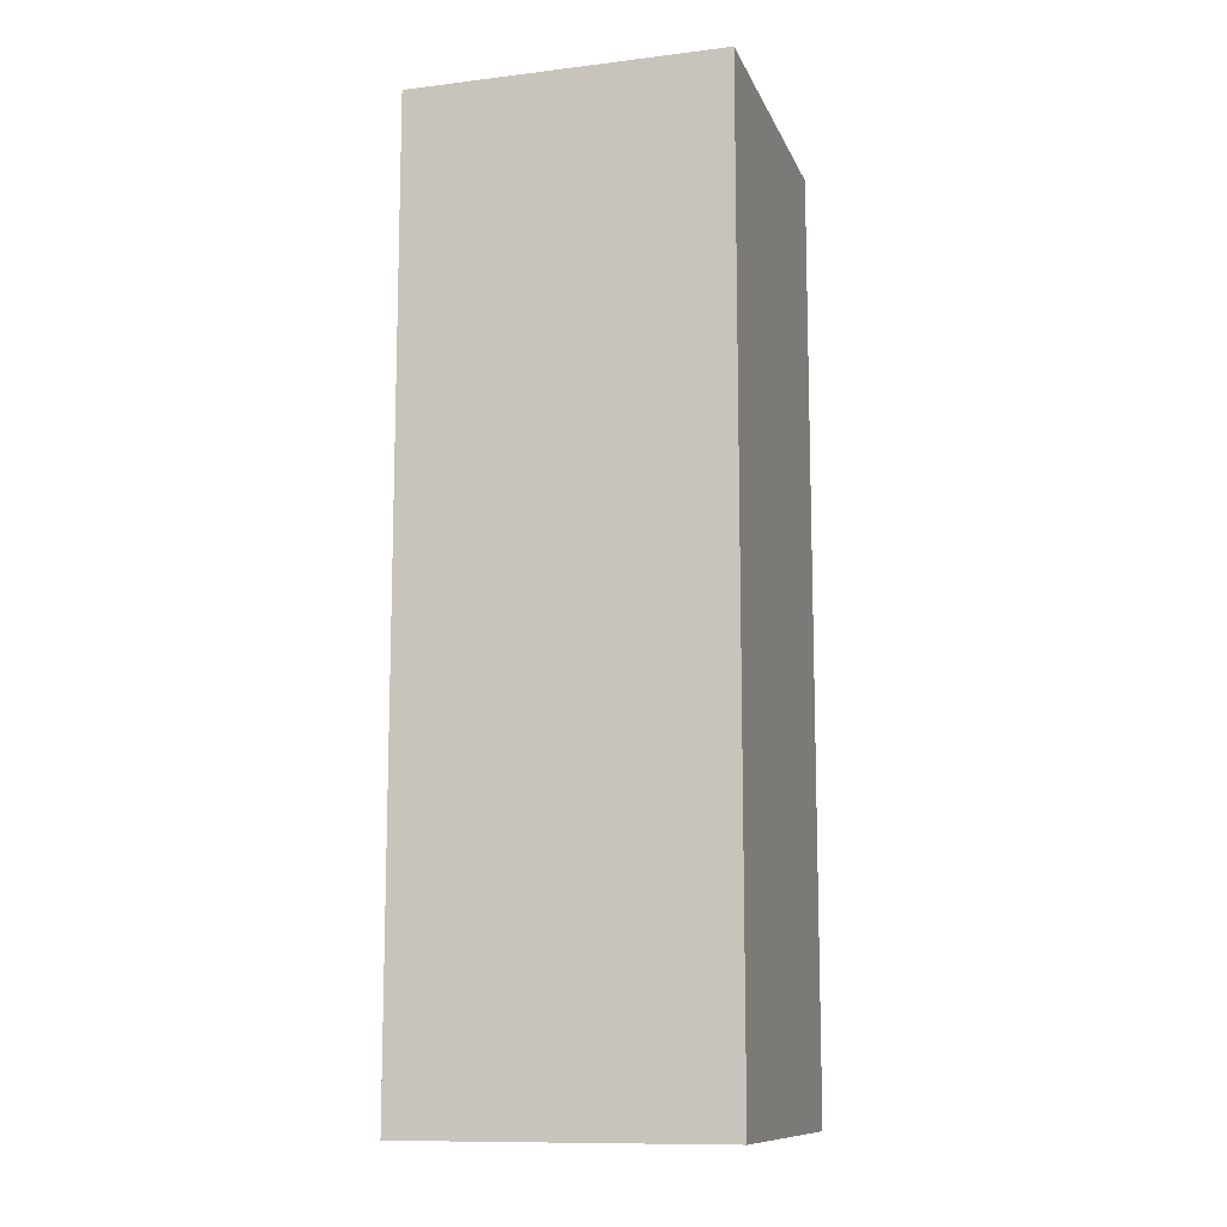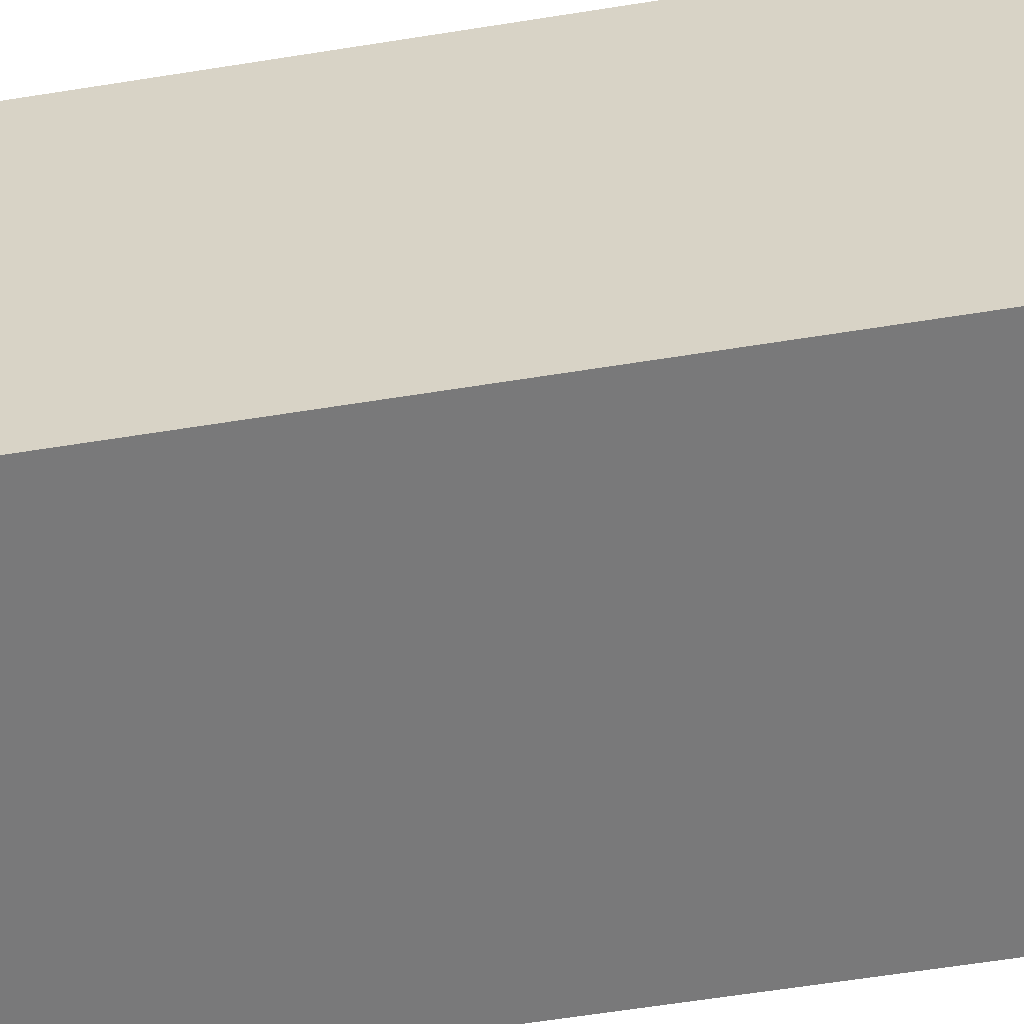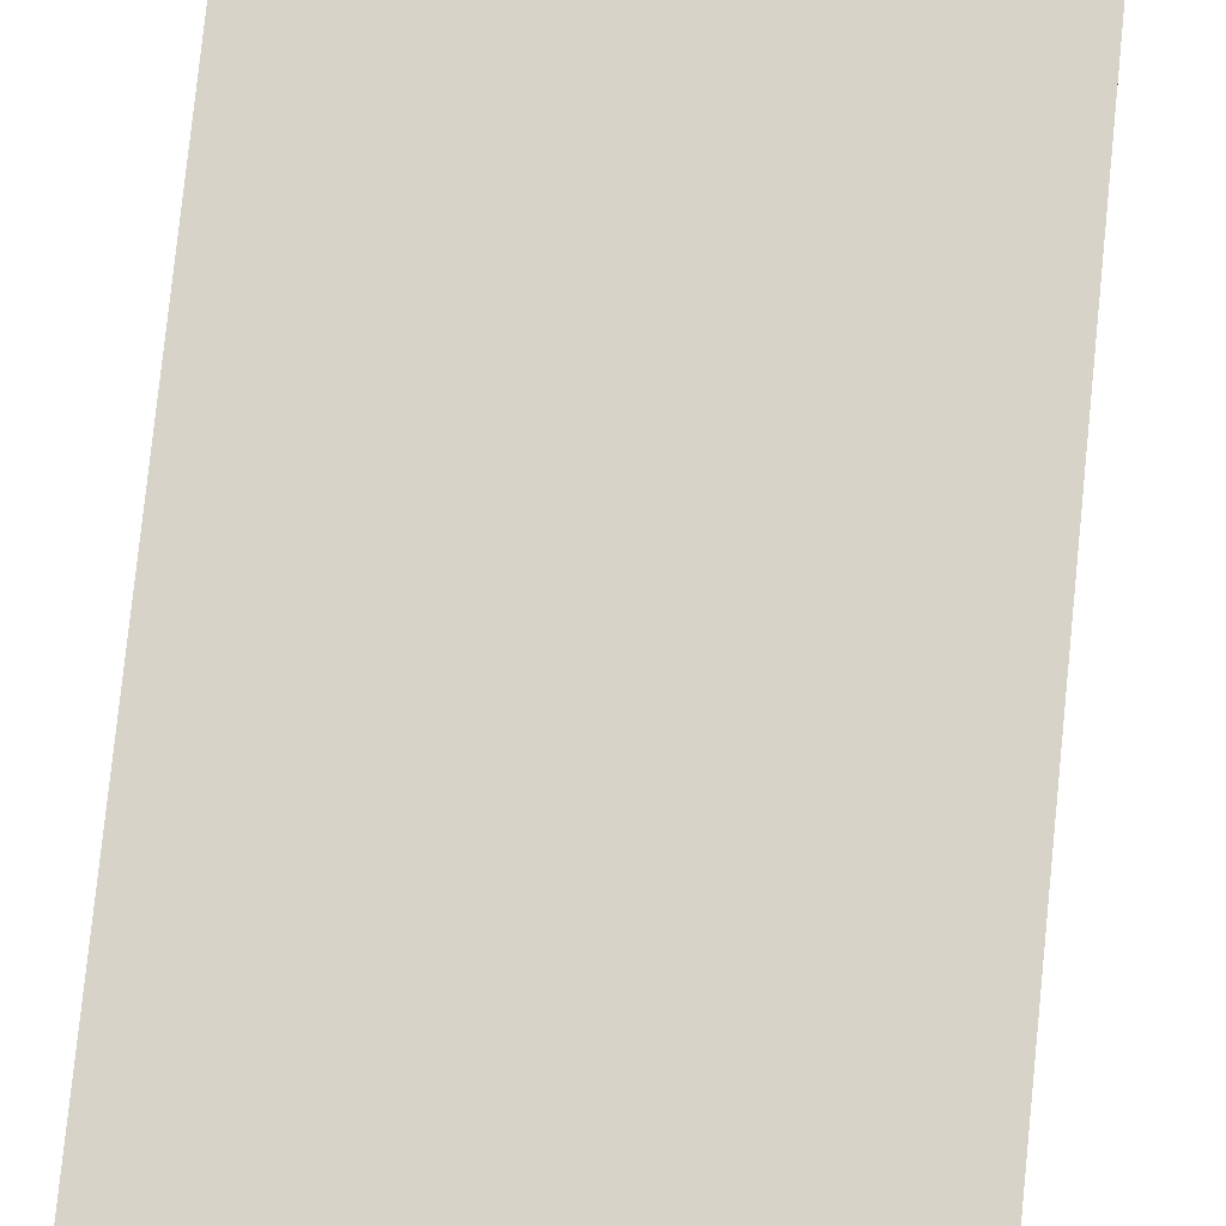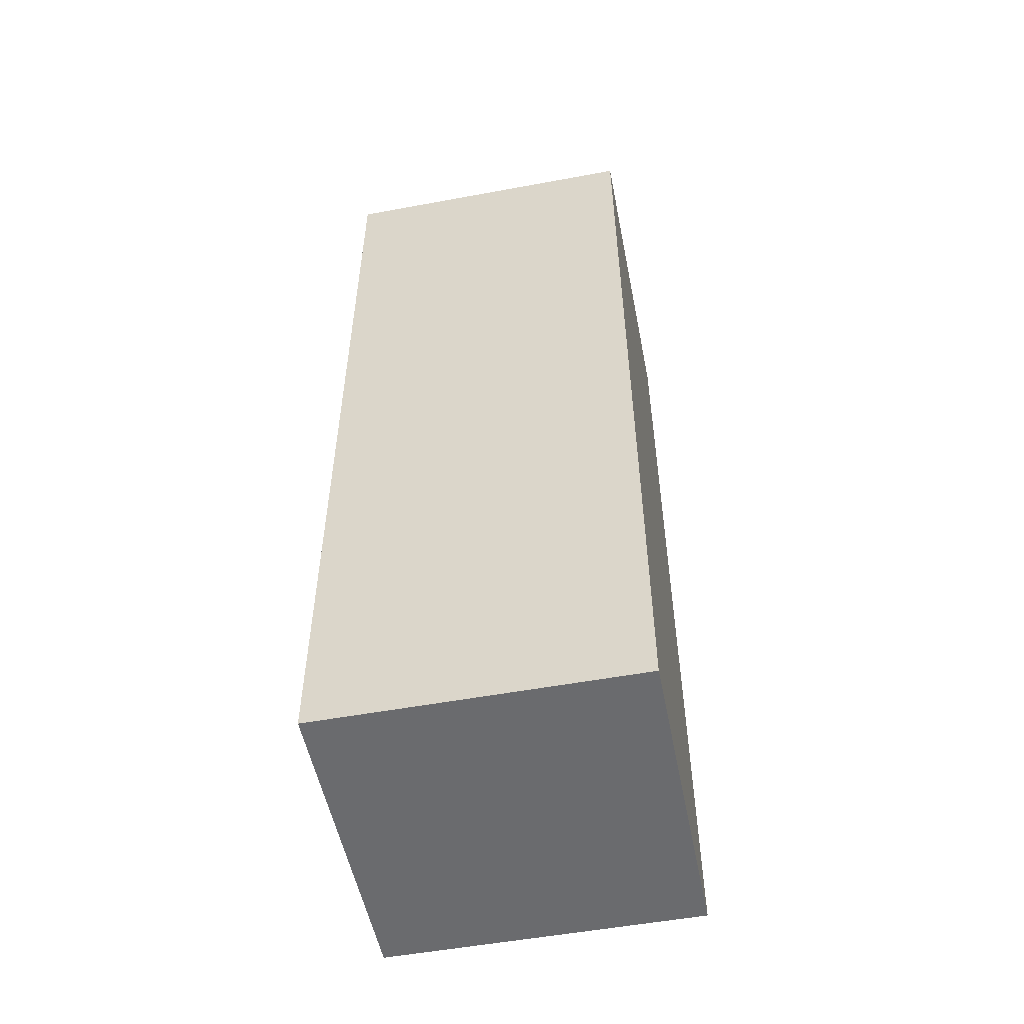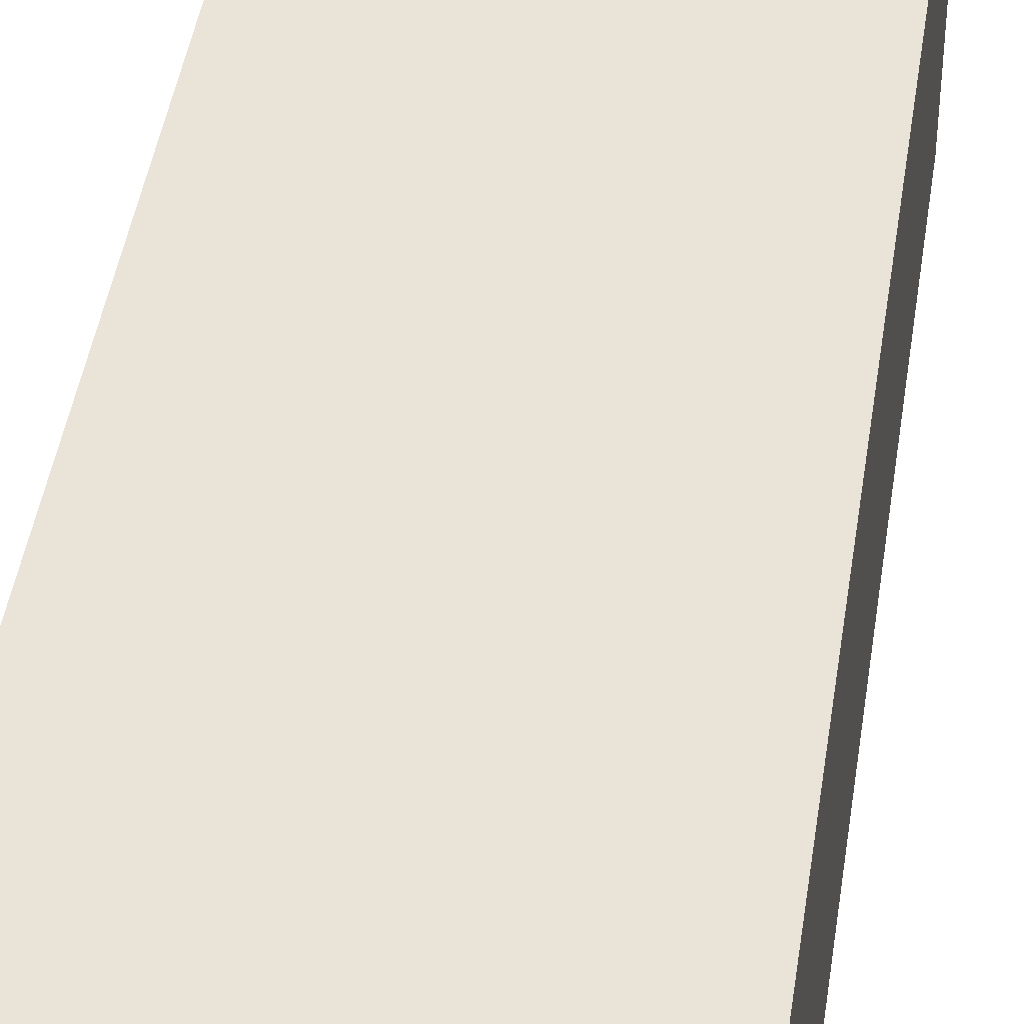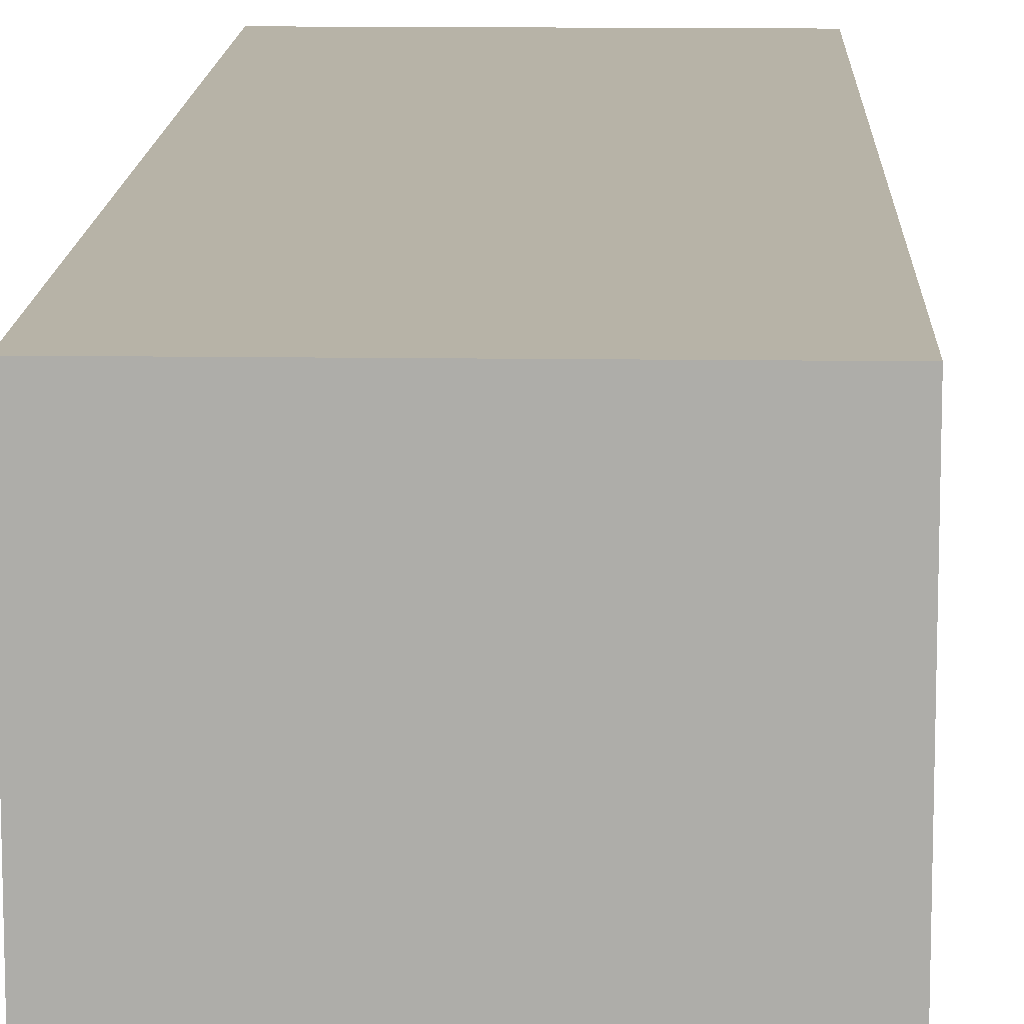
<metadata>
{"format":"obj","ext":"obj","renderer":"f3d","projection":"perspective","resolution":1024,"background":"white","views":[{"elev":-11.4,"azim":16.4,"up":"+Z"},{"elev":-57.8,"azim":-80.4,"up":"+Y"},{"elev":76.7,"azim":5.8,"up":"+Y"},{"elev":-53.3,"azim":-168.8,"up":"+Z"},{"elev":43.2,"azim":8.4,"up":"+Y"},{"elev":12.6,"azim":-178.1,"up":"+Y"}]}
</metadata>
<code>
o NormalBullet
g Cube
v 0 0 0
v -0.1 0 0
v 0 0.1 0
v -0.1 0.1 0
v -0.1 0 0
v -0.1 0 -0.3
v -0.1 0.1 0
v -0.1 0.1 -0.3
v -0.1 0 -0.3
v 0 0 -0.3
v -0.1 0.1 -0.3
v 0 0.1 -0.3
v 0 0 -0.3
v 0 0 0
v 0 0.1 -0.3
v 0 0.1 0
v 0 0.1 0
v -0.1 0.1 0
v 0 0.1 -0.3
v -0.1 0.1 -0.3
v 0 0 -0.3
v -0.1 0 -0.3
v 0 0 0
v -0.1 0 0
g Cube
f 3 4 2 1
f 7 8 6 5
f 11 12 10 9
f 15 16 14 13
f 19 20 18 17
f 23 24 22 21

</code>
